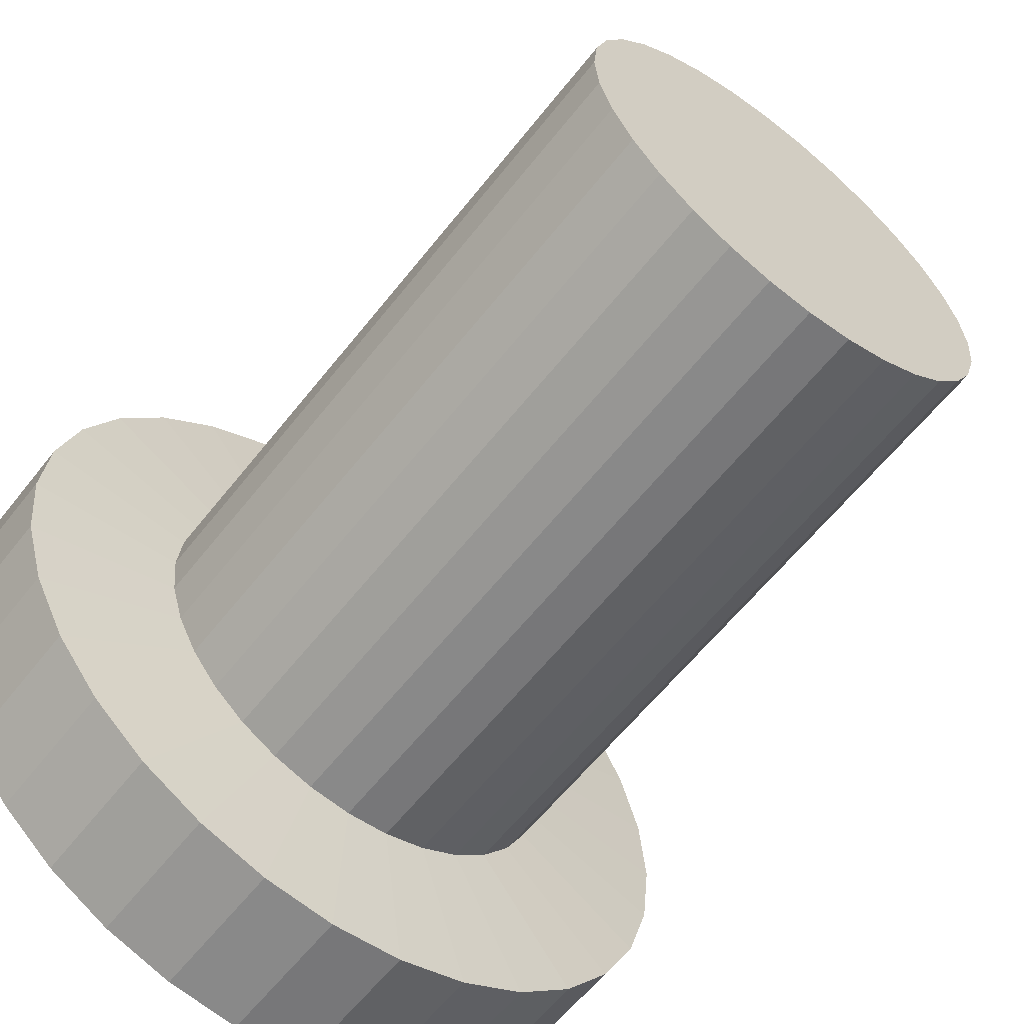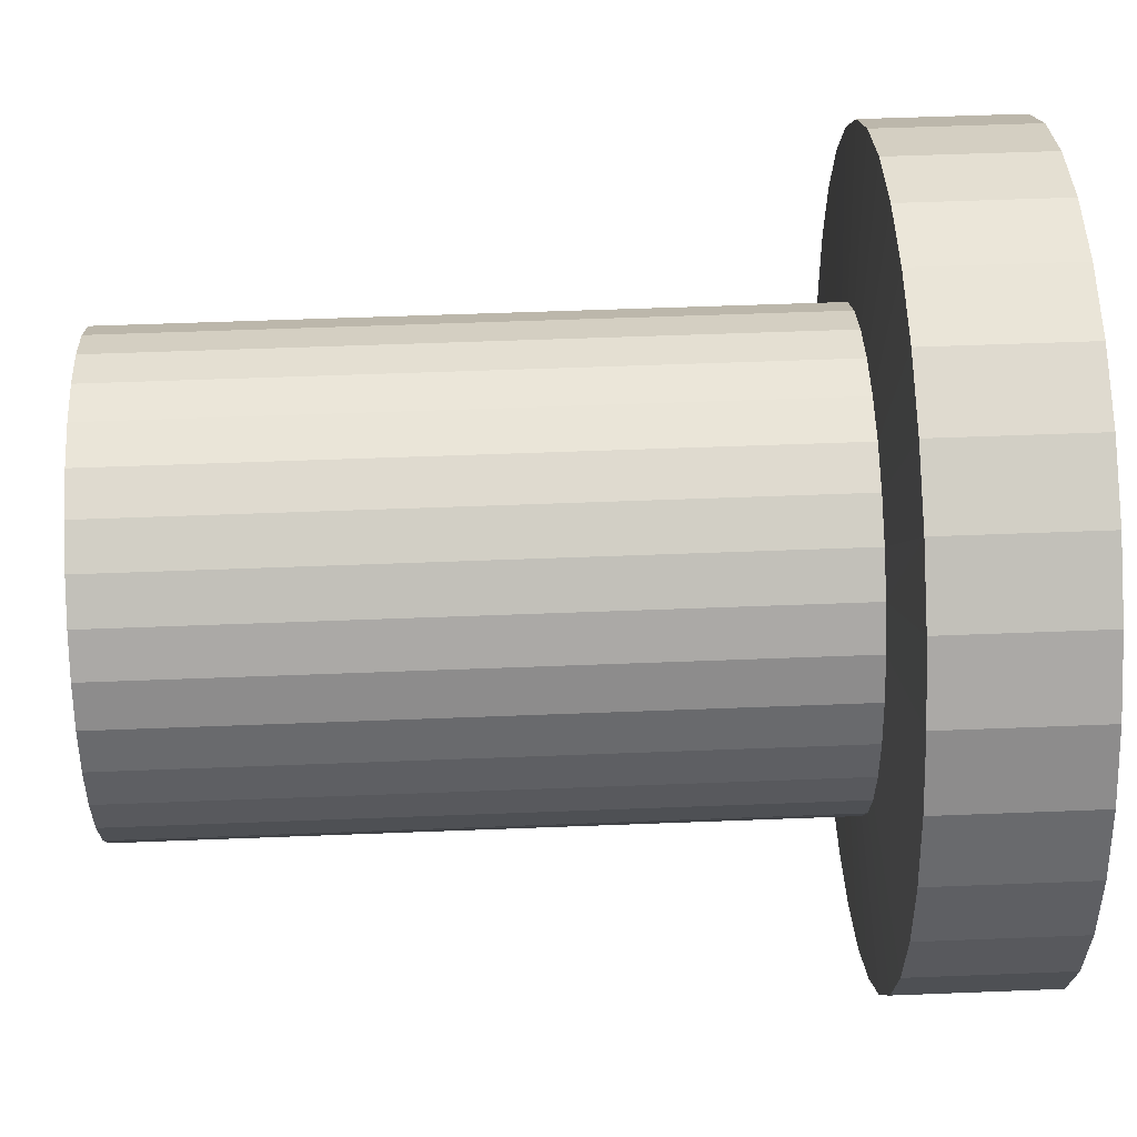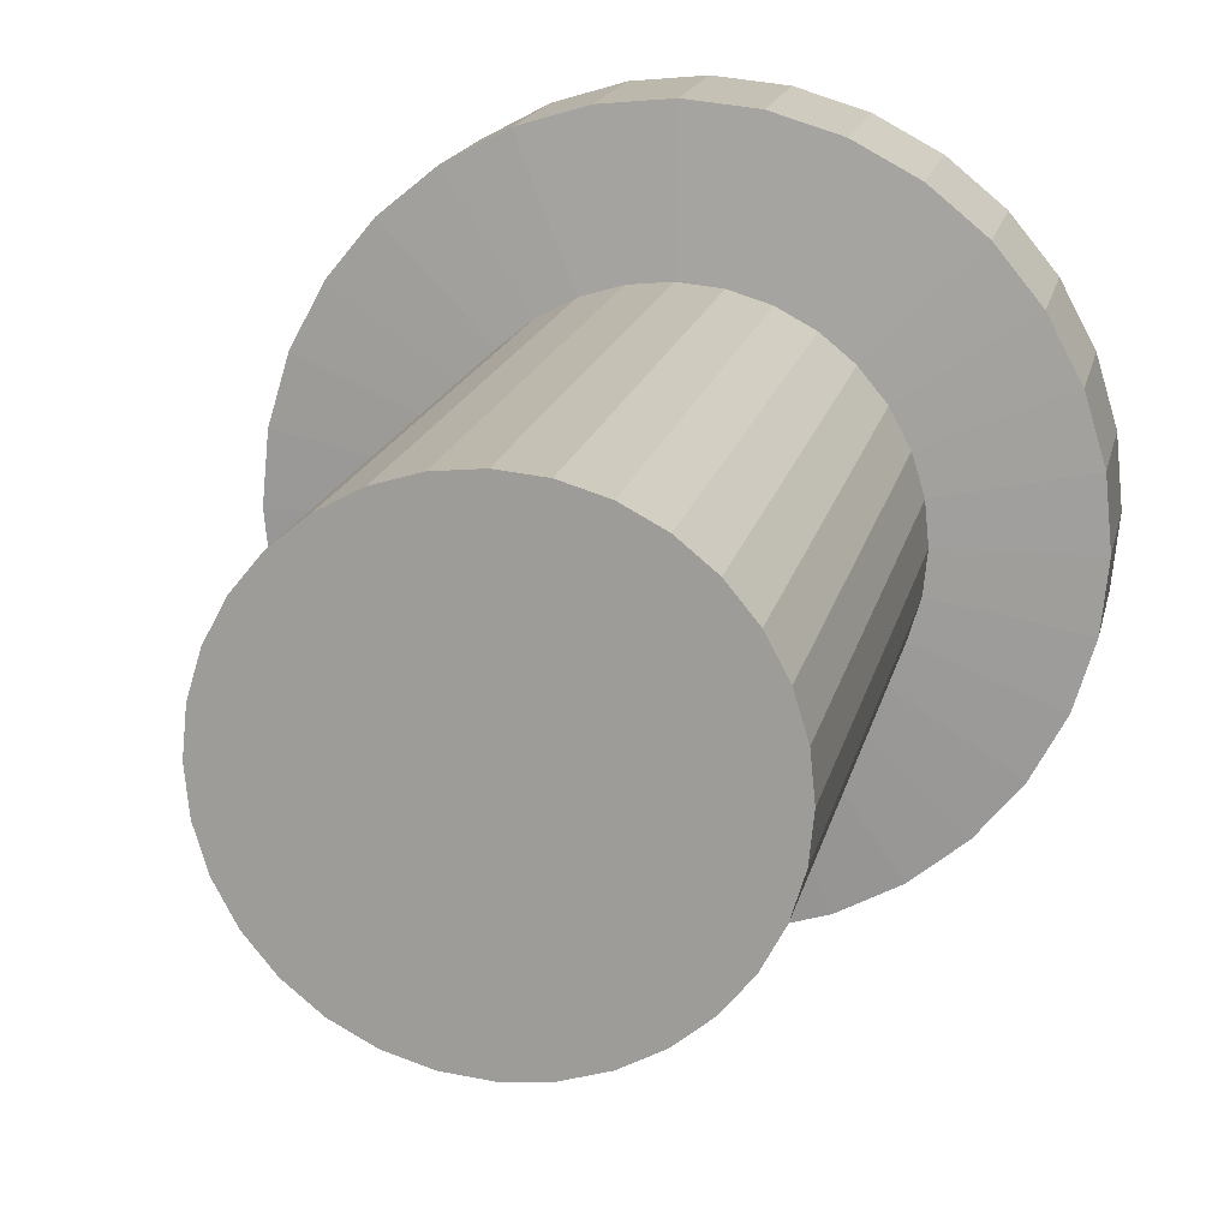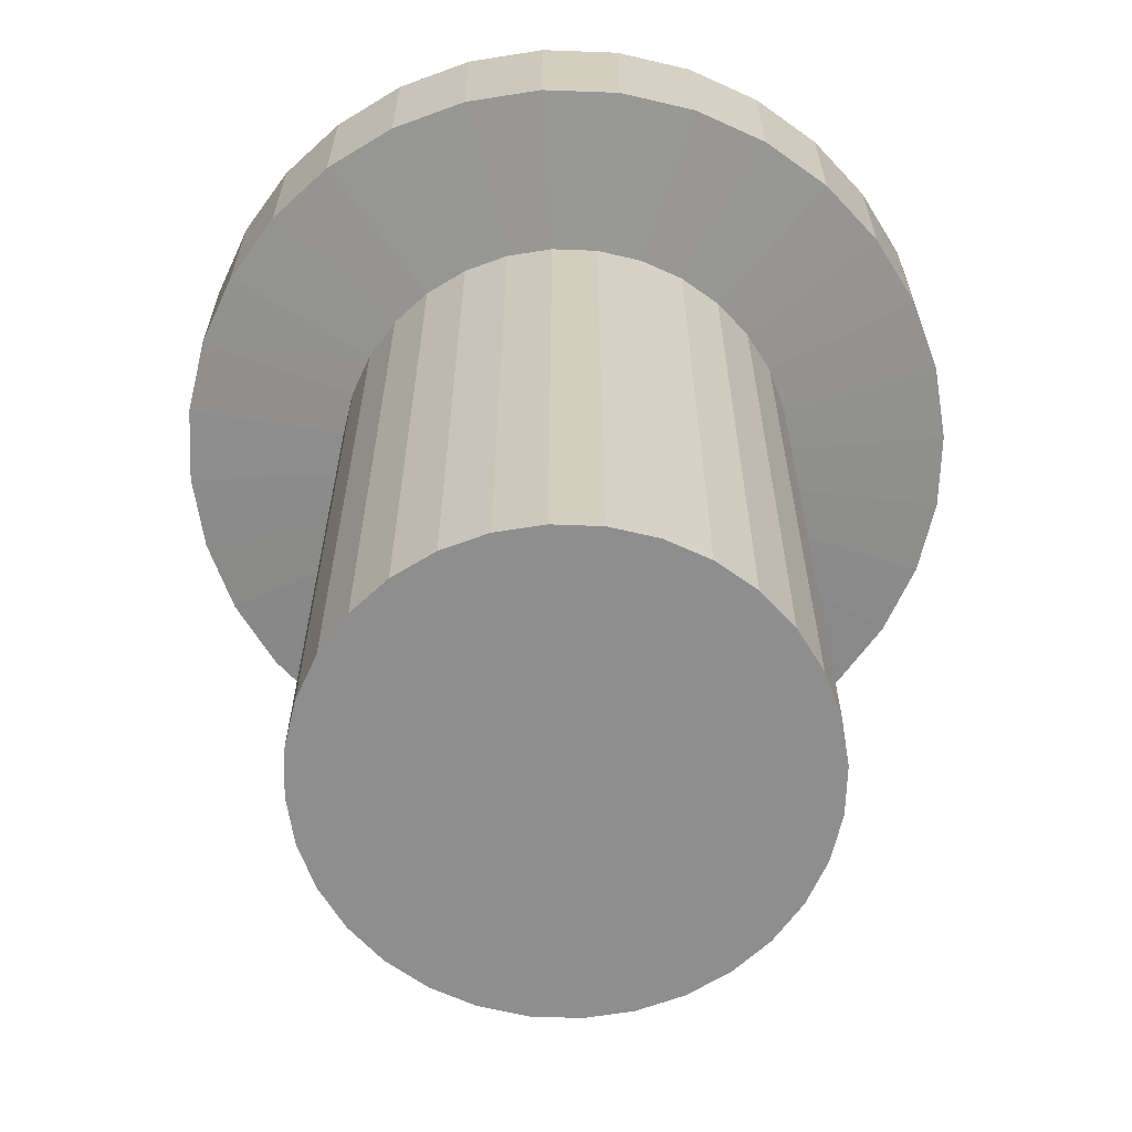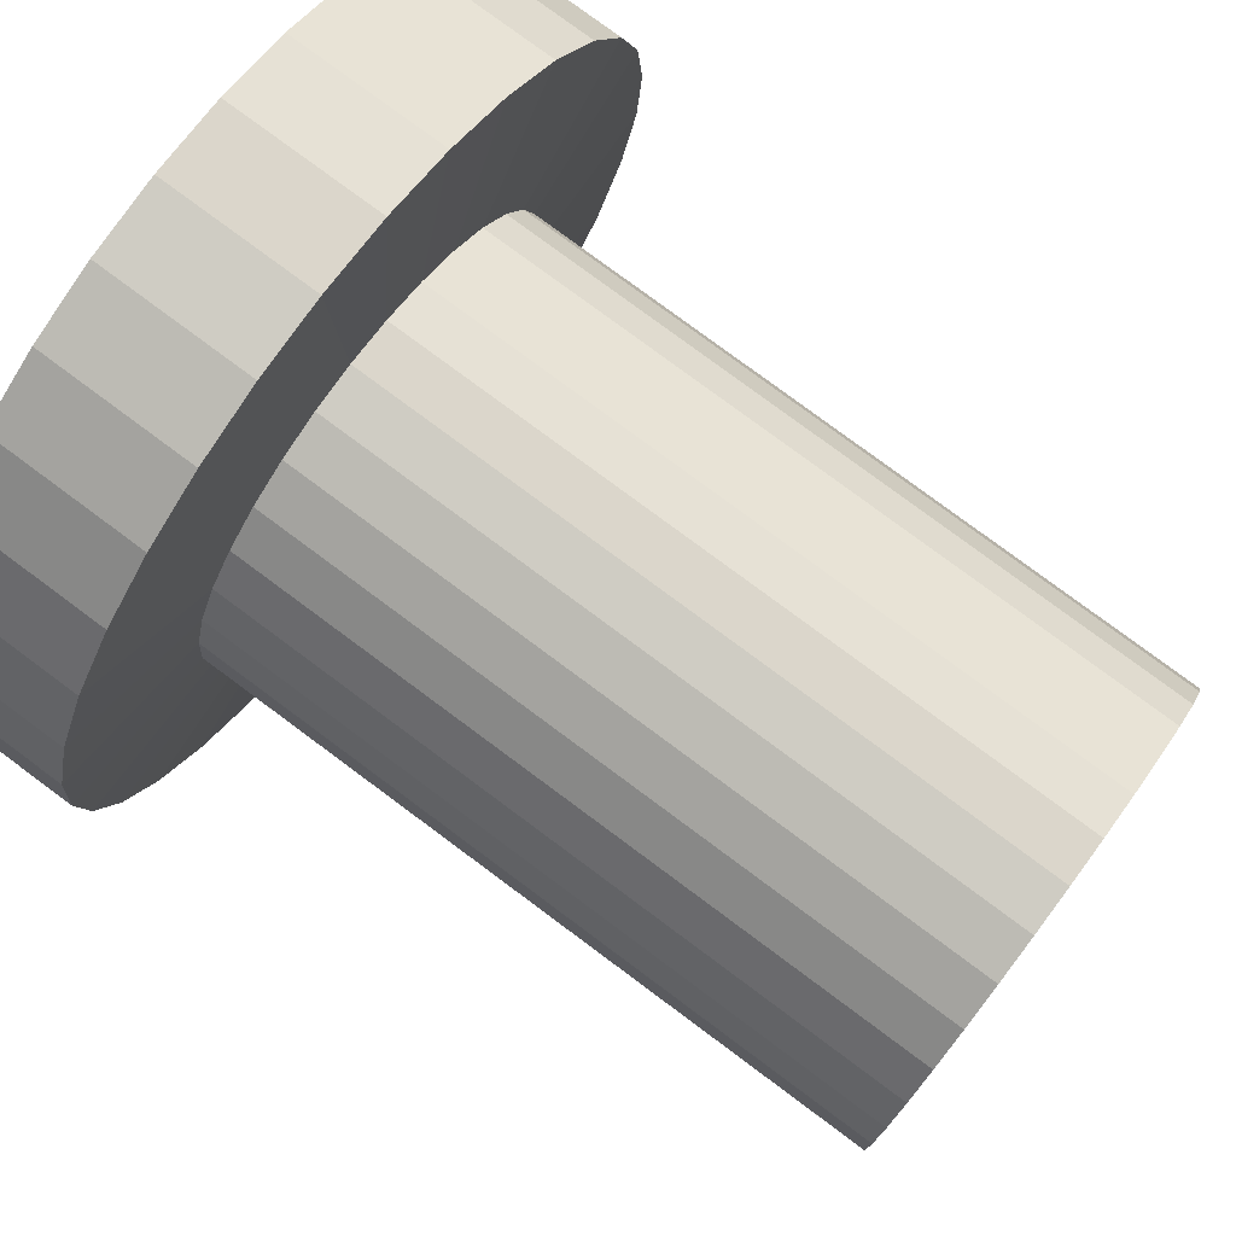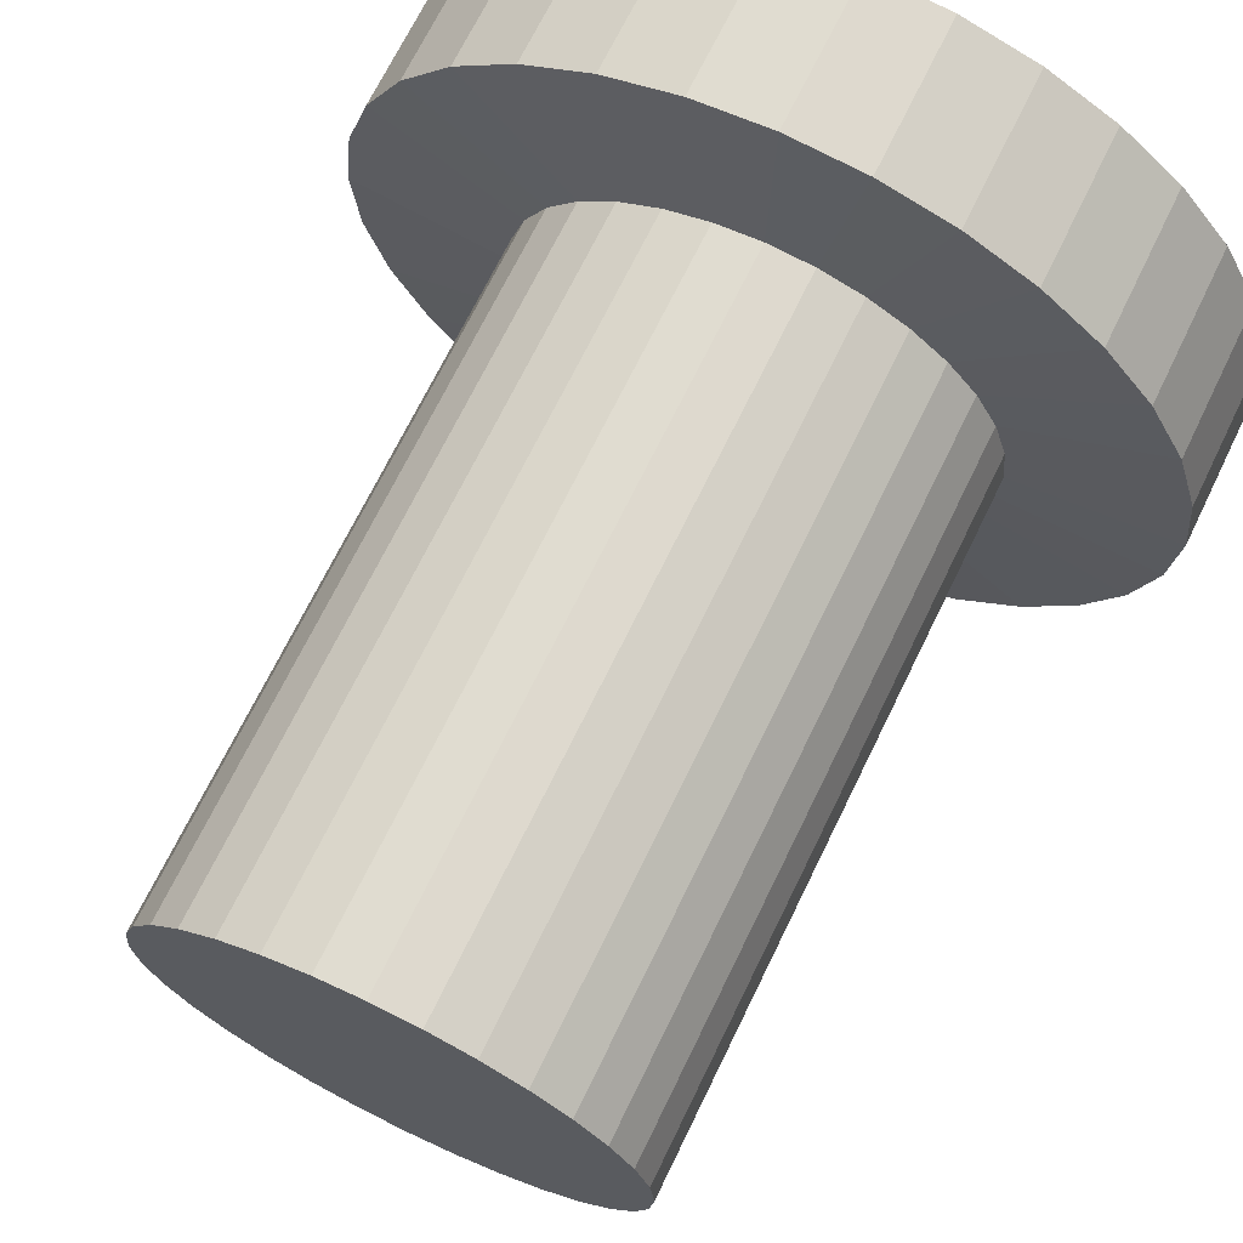
<metadata>
{"format":"obj","ext":"obj","renderer":"f3d","projection":"perspective","resolution":1024,"background":"white","views":[{"elev":-60.4,"azim":-38.0,"up":"+Z"},{"elev":54.0,"azim":87.6,"up":"+Z"},{"elev":17.1,"azim":12.0,"up":"+Z"},{"elev":-65.0,"azim":116.0,"up":"+Y"},{"elev":78.7,"azim":-53.4,"up":"+Z"},{"elev":69.6,"azim":25.9,"up":"+Z"}]}
</metadata>
<code>
o Pipe.126
v -127.4 3653 4362
v -130 3653 4363
v -132.5 3653 4363
v -134.9 3653 4365
v -136.9 3653 4366
v -138.5 3653 4368
v -139.8 3653 4371
v -140.5 3653 4373
v -140.8 3653 4376
v -140.5 3653 4378
v -139.8 3653 4381
v -138.5 3653 4383
v -136.9 3653 4385
v -134.9 3653 4387
v -132.5 3653 4388
v -130 3653 4389
v -127.4 3653 4389
v -124.8 3653 4389
v -122.3 3653 4388
v -120 3653 4387
v -117.9 3653 4385
v -116.3 3653 4383
v -115 3653 4381
v -114.3 3653 4378
v -114 3653 4376
v -114.3 3653 4373
v -115 3653 4371
v -116.3 3653 4368
v -117.9 3653 4366
v -120 3653 4365
v -122.3 3653 4363
v -124.8 3653 4363
v -130 3653 4363
v -127.4 3653 4362
v -132.5 3653 4363
v -134.9 3653 4365
v -136.9 3653 4366
v -138.5 3653 4368
v -139.8 3653 4371
v -140.5 3653 4373
v -140.8 3653 4376
v -140.5 3653 4378
v -139.8 3653 4381
v -138.5 3653 4383
v -136.9 3653 4385
v -134.9 3653 4387
v -132.5 3653 4388
v -130 3653 4389
v -127.4 3653 4389
v -124.8 3653 4389
v -122.3 3653 4388
v -120 3653 4387
v -117.9 3653 4385
v -116.3 3653 4383
v -115 3653 4381
v -114.3 3653 4378
v -114 3653 4376
v -114.3 3653 4373
v -115 3653 4371
v -116.3 3653 4368
v -117.9 3653 4366
v -120 3653 4365
v -122.3 3653 4363
v -124.8 3653 4363
v -130 3692 4363
v -127.4 3692 4362
v -132.5 3692 4363
v -134.9 3692 4365
v -136.9 3692 4366
v -138.5 3692 4368
v -139.8 3692 4371
v -140.5 3692 4373
v -140.8 3692 4376
v -140.5 3692 4378
v -139.8 3692 4381
v -138.5 3692 4383
v -136.9 3692 4385
v -134.9 3692 4387
v -132.5 3692 4388
v -130 3692 4389
v -127.4 3692 4389
v -124.8 3692 4389
v -122.3 3692 4388
v -120 3692 4387
v -117.9 3692 4385
v -116.3 3692 4383
v -115 3692 4381
v -114.3 3692 4378
v -114 3692 4376
v -114.3 3692 4373
v -115 3692 4371
v -116.3 3692 4368
v -117.9 3692 4366
v -120 3692 4365
v -122.3 3692 4363
v -124.8 3692 4363
v -131.8 3693 4353
v -127.4 3693 4353
v -136.1 3693 4355
v -140 3693 4357
v -143.5 3693 4360
v -146.3 3693 4363
v -148.4 3693 4367
v -149.7 3693 4371
v -150.1 3693 4376
v -149.7 3693 4380
v -148.4 3693 4384
v -146.3 3693 4388
v -143.5 3693 4392
v -140 3693 4395
v -136.1 3693 4397
v -131.8 3693 4398
v -127.4 3693 4398
v -123 3693 4398
v -118.7 3693 4397
v -114.8 3693 4395
v -111.4 3693 4392
v -108.6 3693 4388
v -106.5 3693 4384
v -105.2 3693 4380
v -104.7 3693 4376
v -105.2 3693 4371
v -106.5 3693 4367
v -108.6 3693 4363
v -111.4 3693 4360
v -114.8 3693 4357
v -118.7 3693 4355
v -123 3693 4353
v -131.8 3702 4353
v -127.4 3702 4353
v -136.1 3702 4355
v -140 3702 4357
v -143.5 3702 4360
v -146.3 3702 4363
v -148.4 3702 4367
v -149.7 3702 4371
v -150.1 3702 4376
v -149.7 3702 4380
v -148.4 3702 4384
v -146.3 3702 4388
v -143.5 3702 4392
v -140 3702 4395
v -136.1 3702 4397
v -131.8 3702 4398
v -127.4 3702 4398
v -123 3702 4398
v -118.7 3702 4397
v -114.8 3702 4395
v -111.4 3702 4392
v -108.6 3702 4388
v -106.5 3702 4384
v -105.2 3702 4380
v -104.7 3702 4376
v -105.2 3702 4371
v -106.5 3702 4367
v -108.6 3702 4363
v -111.4 3702 4360
v -114.8 3702 4357
v -118.7 3702 4355
v -123 3702 4353
f 19 11 3
f 40 71 39
f 26 59 58
f 13 46 45
f 27 60 59
f 14 47 46
f 1 33 34
f 28 61 60
f 15 48 47
f 2 35 33
f 29 62 61
f 16 49 48
f 3 36 35
f 30 63 62
f 17 50 49
f 4 37 36
f 31 64 63
f 18 51 50
f 5 38 37
f 32 34 64
f 19 52 51
f 6 39 38
f 20 53 52
f 7 40 39
f 21 54 53
f 8 41 40
f 22 55 54
f 9 42 41
f 23 56 55
f 10 43 42
f 24 57 56
f 11 44 43
f 25 58 57
f 12 45 44
f 75 106 74
f 54 85 53
f 41 72 40
f 55 86 54
f 42 73 41
f 56 87 55
f 43 74 42
f 57 88 56
f 44 75 43
f 58 89 57
f 45 76 44
f 59 90 58
f 46 77 45
f 60 91 59
f 47 78 46
f 33 66 34
f 61 92 60
f 48 79 47
f 35 65 33
f 62 93 61
f 49 80 48
f 36 67 35
f 63 94 62
f 50 81 49
f 37 68 36
f 64 95 63
f 51 82 50
f 38 69 37
f 34 96 64
f 52 83 51
f 39 70 38
f 53 84 52
f 114 145 113
f 89 120 88
f 75 108 107
f 90 121 89
f 76 109 108
f 91 122 90
f 77 110 109
f 92 123 91
f 79 110 78
f 65 98 66
f 93 124 92
f 80 111 79
f 67 97 65
f 94 125 93
f 81 112 80
f 67 100 99
f 95 126 94
f 82 113 81
f 68 101 100
f 95 128 127
f 83 114 82
f 69 102 101
f 66 128 96
f 84 115 83
f 70 103 102
f 85 116 84
f 71 104 103
f 86 117 85
f 72 105 104
f 87 118 86
f 73 106 105
f 88 119 87
f 145 153 130
f 101 132 100
f 128 159 127
f 115 146 114
f 102 133 101
f 98 160 128
f 116 147 115
f 103 134 102
f 117 148 116
f 104 135 103
f 118 149 117
f 105 136 104
f 119 150 118
f 106 137 105
f 120 151 119
f 107 138 106
f 121 152 120
f 108 139 107
f 122 153 121
f 109 140 108
f 123 154 122
f 110 141 109
f 124 155 123
f 111 142 110
f 97 130 98
f 125 156 124
f 112 143 111
f 99 129 97
f 126 157 125
f 113 144 112
f 100 131 99
f 127 158 126
f 3 2 1
f 1 32 31
f 31 30 29
f 29 28 27
f 27 26 25
f 25 24 23
f 23 22 21
f 21 20 19
f 19 18 17
f 17 16 15
f 15 14 13
f 13 12 11
f 11 10 9
f 9 8 7
f 7 6 5
f 5 4 3
f 3 1 31
f 31 29 27
f 27 25 23
f 23 21 19
f 19 17 15
f 15 13 11
f 11 9 7
f 7 5 3
f 3 31 27
f 27 23 19
f 19 15 11
f 11 7 3
f 3 27 19
f 40 72 71
f 26 27 59
f 13 14 46
f 27 28 60
f 14 15 47
f 1 2 33
f 28 29 61
f 15 16 48
f 2 3 35
f 29 30 62
f 16 17 49
f 3 4 36
f 30 31 63
f 17 18 50
f 4 5 37
f 31 32 64
f 18 19 51
f 5 6 38
f 32 1 34
f 19 20 52
f 6 7 39
f 20 21 53
f 7 8 40
f 21 22 54
f 8 9 41
f 22 23 55
f 9 10 42
f 23 24 56
f 10 11 43
f 24 25 57
f 11 12 44
f 25 26 58
f 12 13 45
f 75 107 106
f 54 86 85
f 41 73 72
f 55 87 86
f 42 74 73
f 56 88 87
f 43 75 74
f 57 89 88
f 44 76 75
f 58 90 89
f 45 77 76
f 59 91 90
f 46 78 77
f 60 92 91
f 47 79 78
f 33 65 66
f 61 93 92
f 48 80 79
f 35 67 65
f 62 94 93
f 49 81 80
f 36 68 67
f 63 95 94
f 50 82 81
f 37 69 68
f 64 96 95
f 51 83 82
f 38 70 69
f 34 66 96
f 52 84 83
f 39 71 70
f 53 85 84
f 114 146 145
f 89 121 120
f 75 76 108
f 90 122 121
f 76 77 109
f 91 123 122
f 77 78 110
f 92 124 123
f 79 111 110
f 65 97 98
f 93 125 124
f 80 112 111
f 67 99 97
f 94 126 125
f 81 113 112
f 67 68 100
f 95 127 126
f 82 114 113
f 68 69 101
f 95 96 128
f 83 115 114
f 69 70 102
f 66 98 128
f 84 116 115
f 70 71 103
f 85 117 116
f 71 72 104
f 86 118 117
f 72 73 105
f 87 119 118
f 73 74 106
f 88 120 119
f 130 129 131
f 131 132 133
f 133 134 135
f 135 136 137
f 137 138 139
f 139 140 141
f 141 142 143
f 143 144 145
f 145 146 147
f 147 148 149
f 149 150 151
f 151 152 153
f 153 154 155
f 155 156 157
f 157 158 159
f 159 160 130
f 130 131 133
f 133 135 137
f 137 139 141
f 141 143 145
f 145 147 149
f 149 151 153
f 153 155 157
f 157 159 130
f 130 133 137
f 137 141 145
f 145 149 153
f 153 157 130
f 130 137 145
f 101 133 132
f 128 160 159
f 115 147 146
f 102 134 133
f 98 130 160
f 116 148 147
f 103 135 134
f 117 149 148
f 104 136 135
f 118 150 149
f 105 137 136
f 119 151 150
f 106 138 137
f 120 152 151
f 107 139 138
f 121 153 152
f 108 140 139
f 122 154 153
f 109 141 140
f 123 155 154
f 110 142 141
f 124 156 155
f 111 143 142
f 97 129 130
f 125 157 156
f 112 144 143
f 99 131 129
f 126 158 157
f 113 145 144
f 100 132 131
f 127 159 158

</code>
